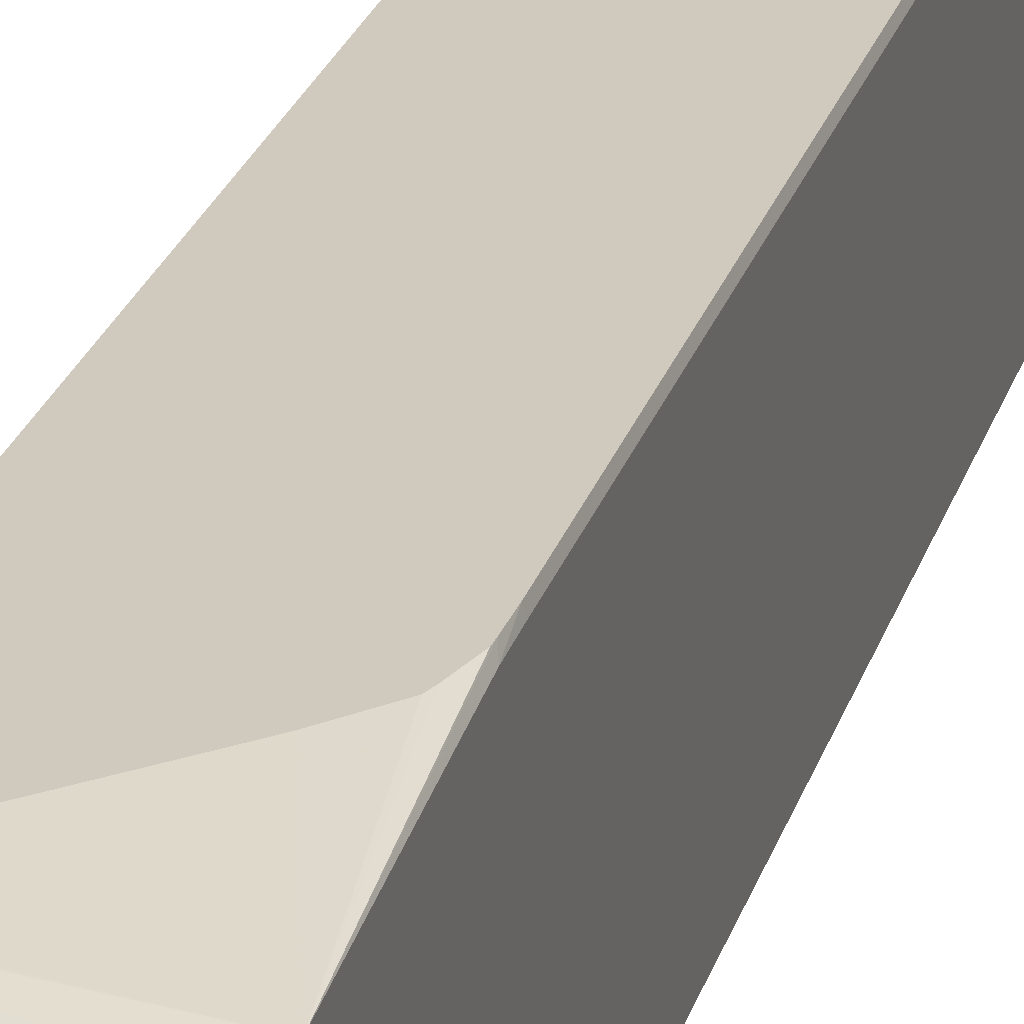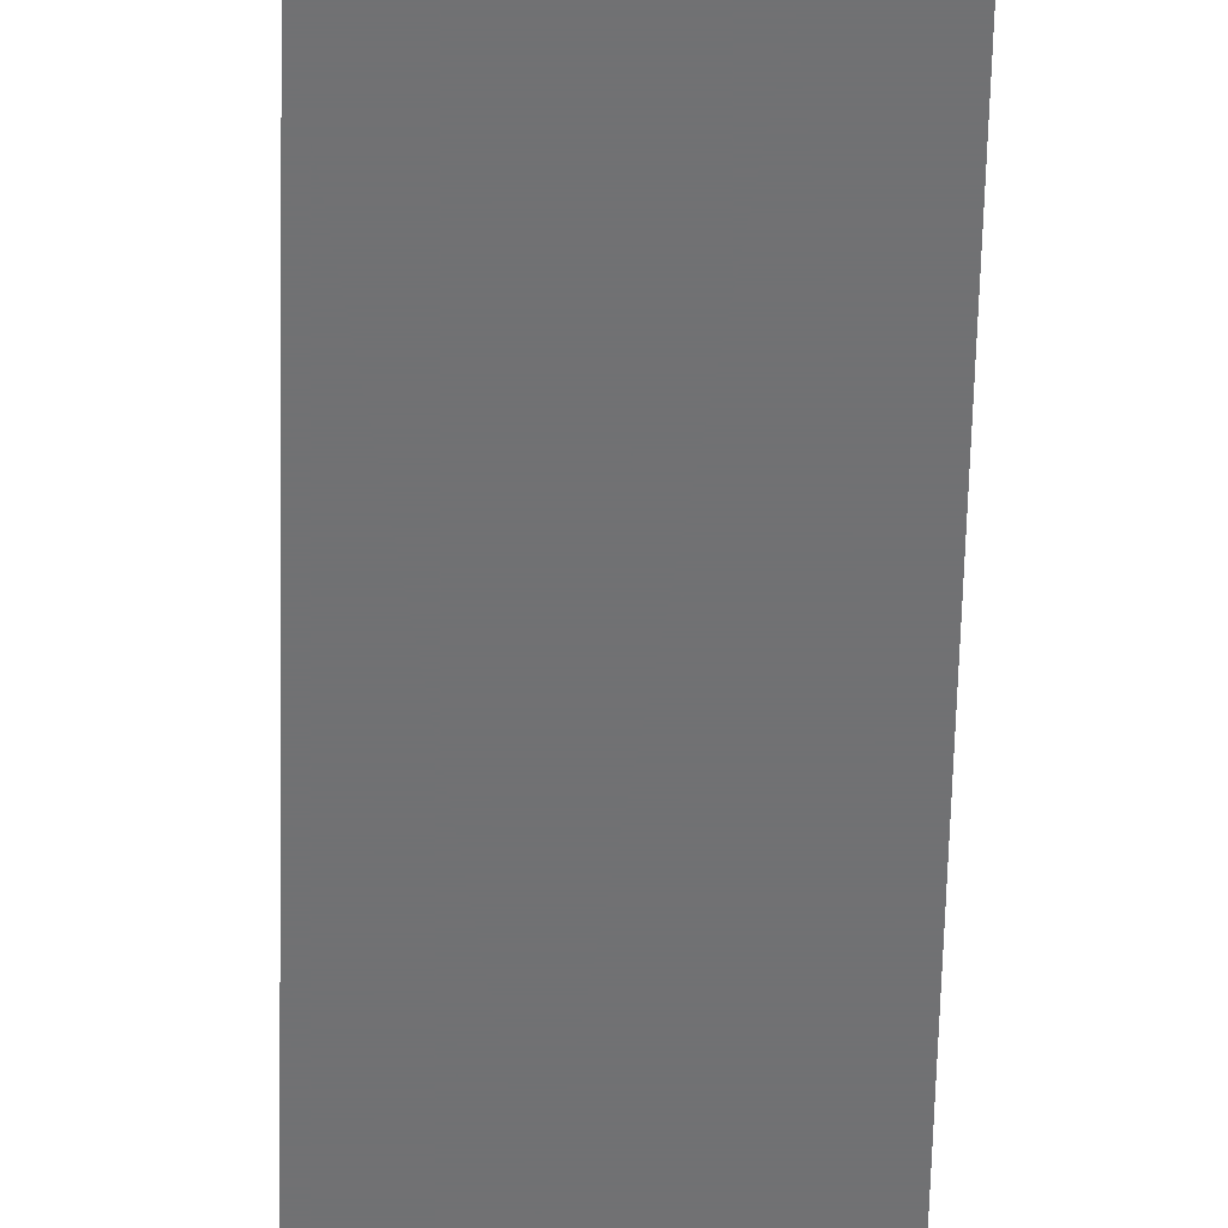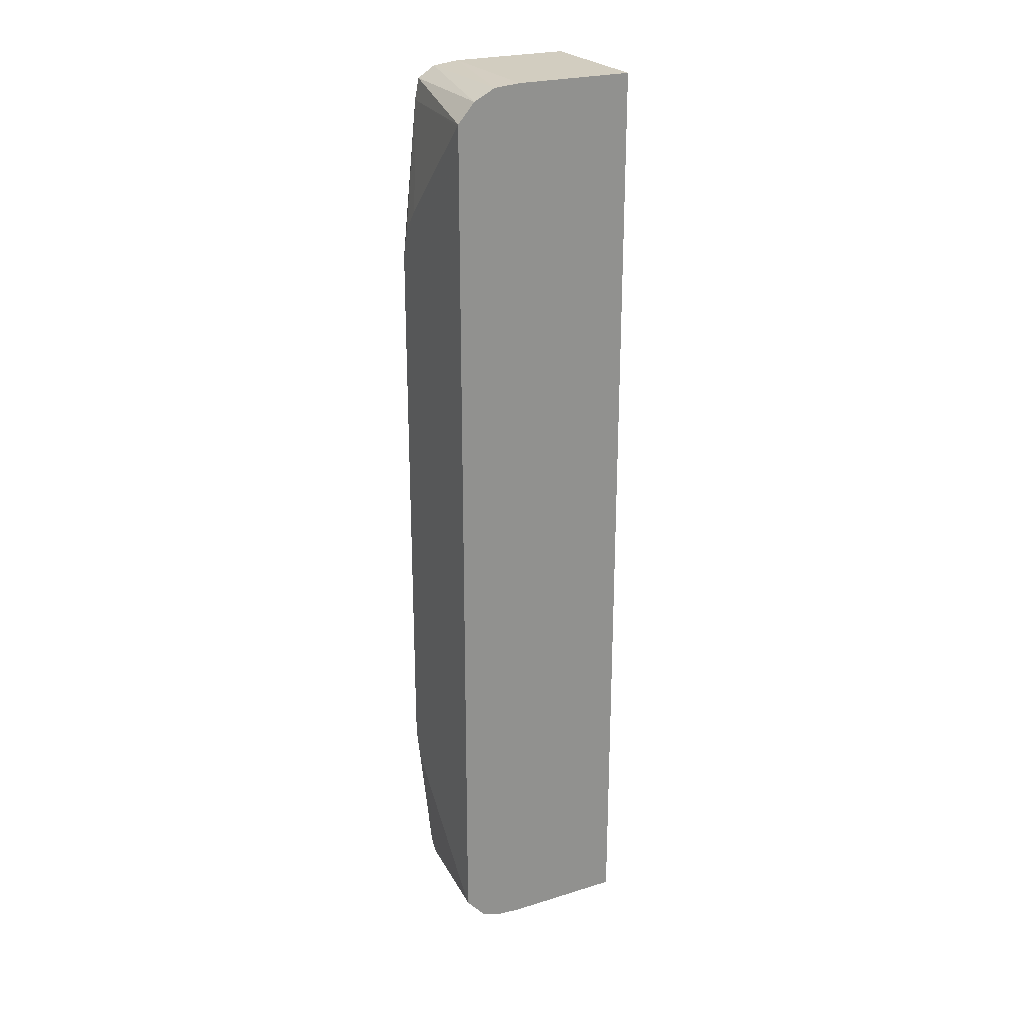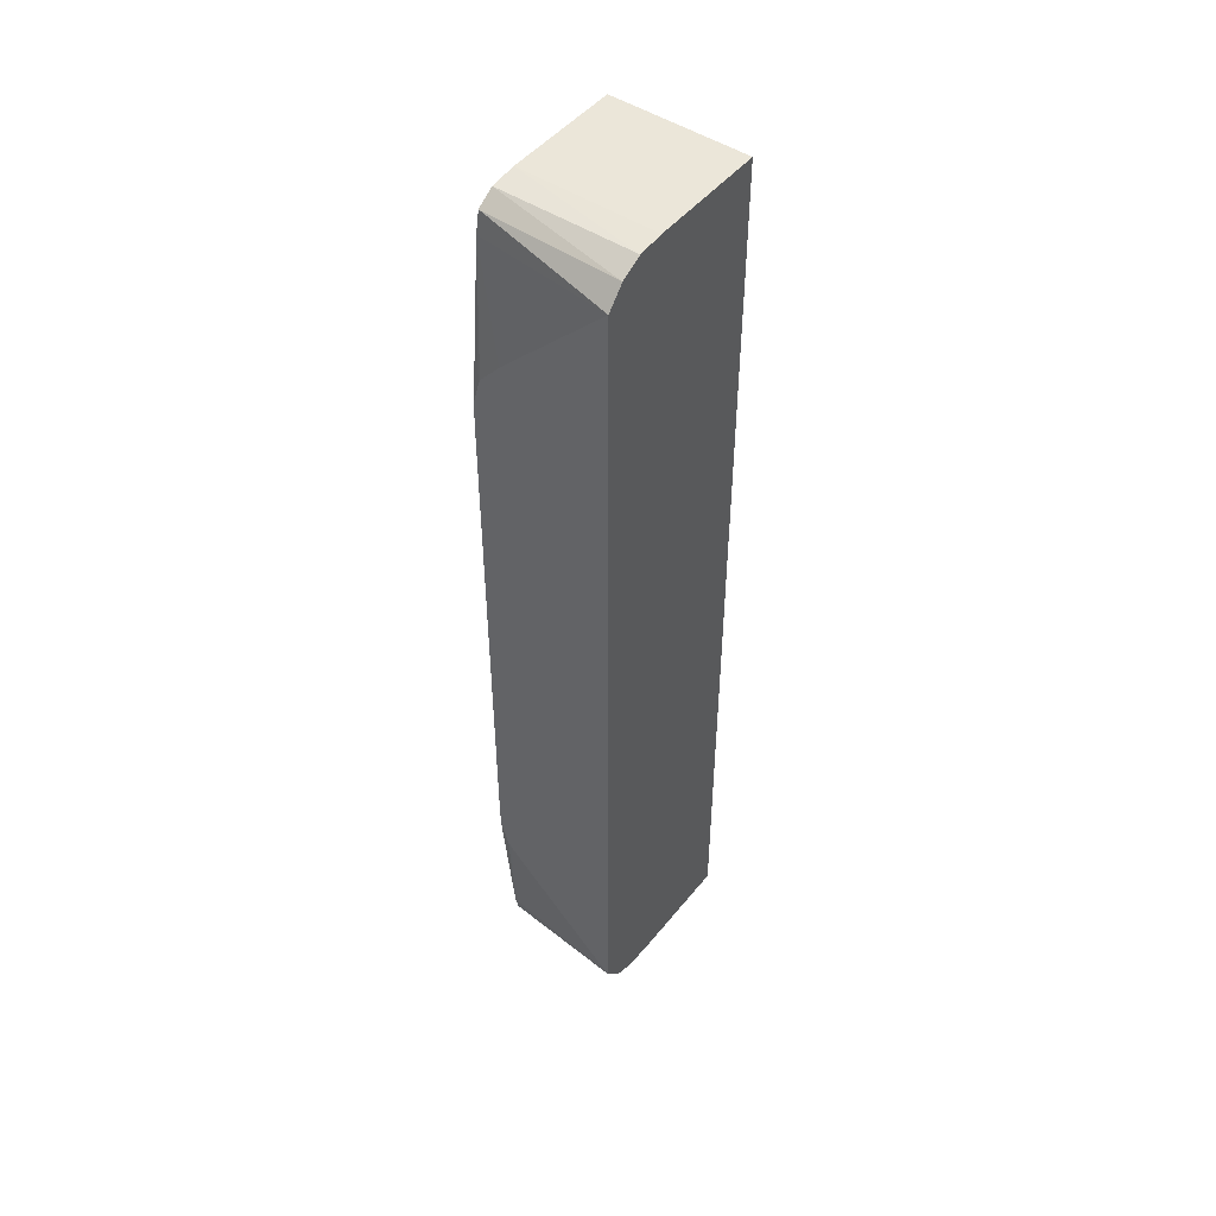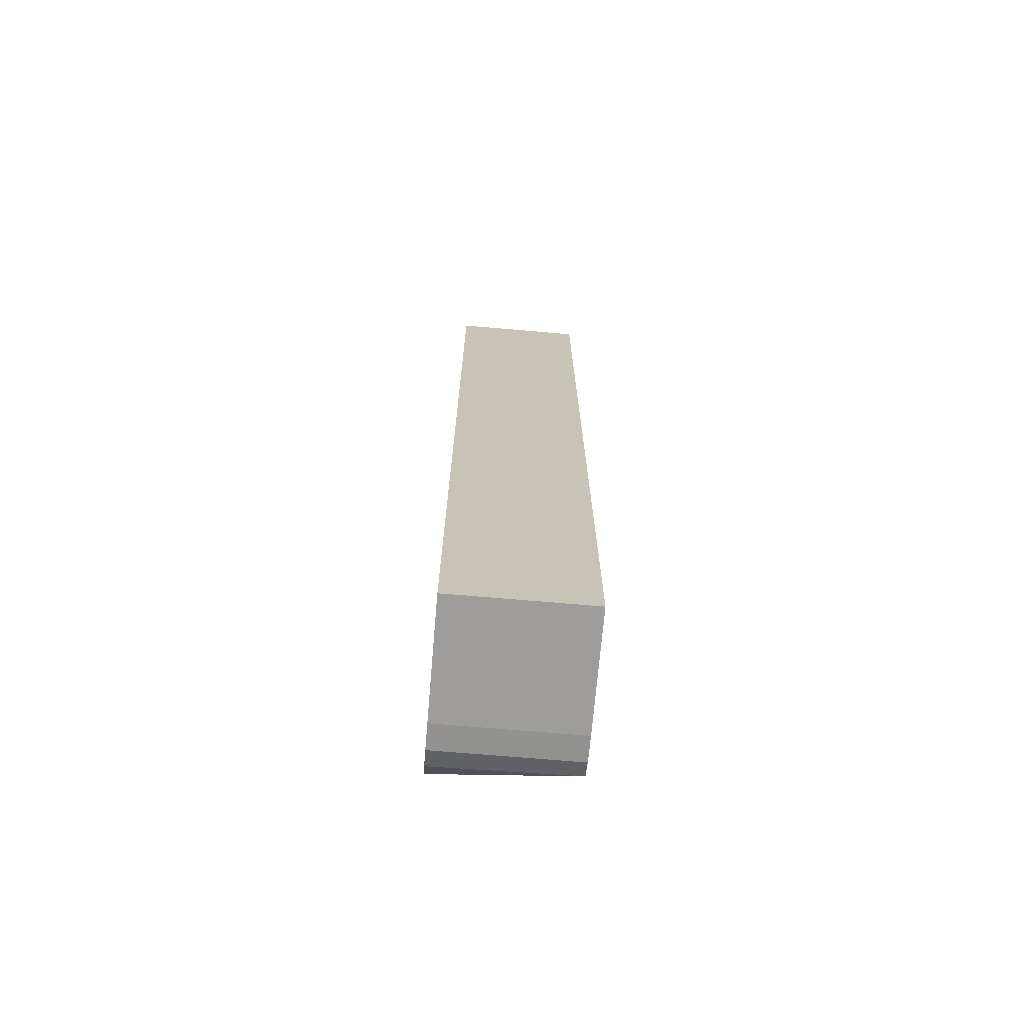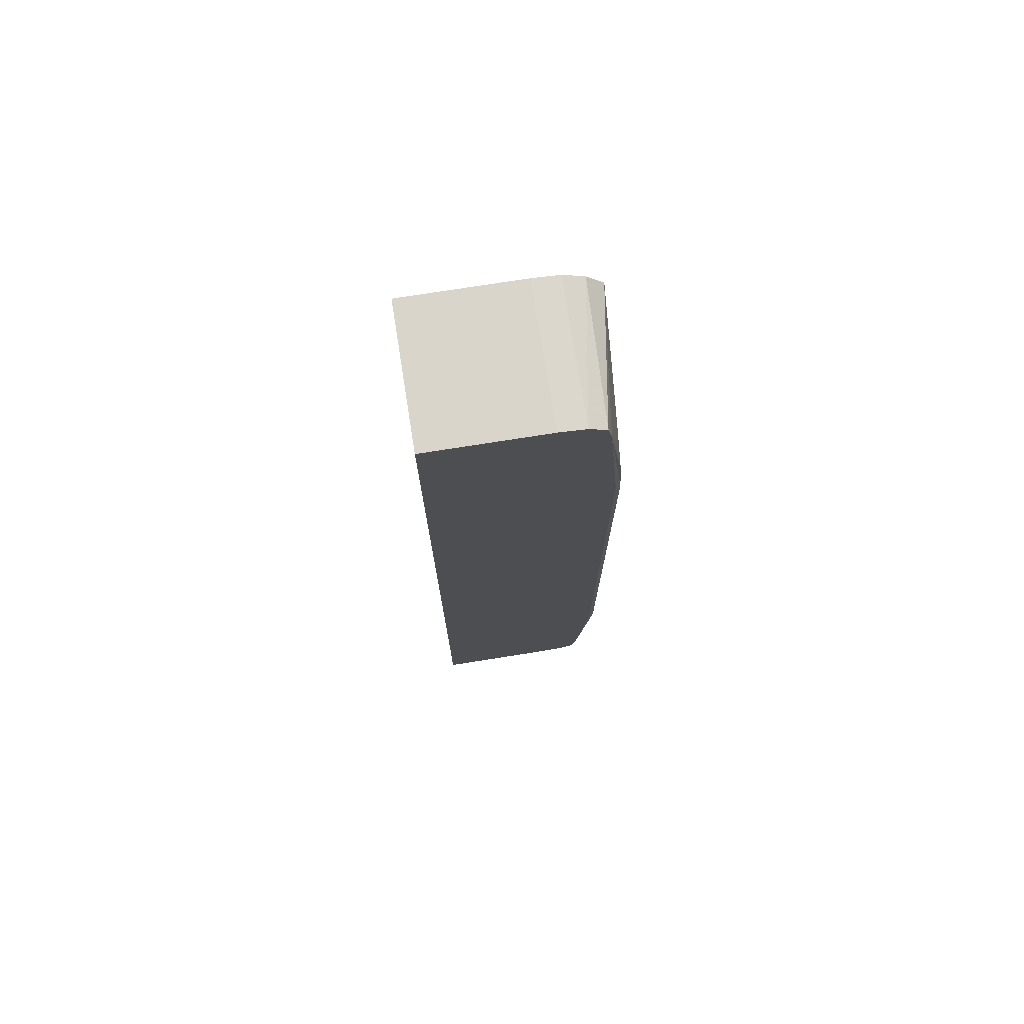
<metadata>
{"format":"obj","ext":"obj","renderer":"f3d","projection":"perspective","resolution":1024,"background":"white","views":[{"elev":22.8,"azim":14.2,"up":"+Y"},{"elev":-55.3,"azim":178.7,"up":"+Y"},{"elev":24.4,"azim":-116.8,"up":"+Z"},{"elev":48.0,"azim":-143.1,"up":"+Z"},{"elev":-70.7,"azim":-4.9,"up":"+Z"},{"elev":74.6,"azim":81.0,"up":"+Z"}]}
</metadata>
<code>
v -0.01791 0.01073 -0.009693
v -0.01791 0.0126 -0.009693
v -0.01511 0.01073 -0.009693
v -0.01791 0.01073 0.009693
v -0.01791 0.01313 -0.009691
v -0.01741 0.01313 -0.009693
v -0.01511 0.01313 -0.009693
v -0.01511 0.01073 0.009693
v -0.01791 0.01313 0.009693
v -0.01791 0.01366 -0.009651
v -0.01511 0.01366 -0.009649
v -0.01511 0.01313 0.009693
v -0.01791 0.01366 0.009647
v -0.01791 0.01403 -0.009513
v -0.01791 0.01405 -0.009503
v -0.01511 0.01401 -0.009499
v -0.01511 0.01366 0.00963
v -0.01791 0.0141 0.009422
v -0.01791 0.01444 -0.009048
v -0.01511 0.01407 -0.009251
v -0.01511 0.01378 0.009556
v -0.01511 0.01401 0.009406
v -0.01791 0.01444 0.009021
v -0.01749 0.01444 -0.008661
v -0.01511 0.01409 -0.009127
v -0.01511 0.01409 0.008976
v -0.0179 0.01444 0.009015
v -0.01582 0.01444 -0.006991
v -0.01538 0.01444 -0.006535
v -0.01531 0.01444 -0.006454
v -0.01515 0.01444 -0.005932
v -0.01511 0.01434 -0.005953
v -0.01737 0.01444 0.008486
v -0.01786 0.01444 0.008974
v -0.01511 0.01435 0.00578
v -0.01514 0.01444 0.005655
v -0.01514 0.01444 0.00578
v -0.01526 0.01444 0.006216
v -0.0153 0.01444 0.006349
v -0.01573 0.01444 0.006845
v -0.01577 0.01444 0.006888
v -0.01513 0.01444 -0.005401
v -0.01511 0.01434 -0.005932
v -0.01511 0.01435 0.005249
v -0.01513 0.01444 0.005249
v -0.01511 0.01435 -0.005404
f 1 2 6
f 1 6 7
f 1 7 3
f 1 3 8
f 1 8 4
f 1 4 9
f 1 9 13
f 1 13 18
f 1 18 23
f 1 23 19
f 1 19 15
f 1 15 14
f 1 14 10
f 1 10 5
f 1 5 2
f 2 5 6
f 3 7 11
f 3 11 16
f 3 16 20
f 3 20 25
f 3 25 32
f 3 32 43
f 3 43 46
f 3 46 44
f 3 44 35
f 3 35 26
f 3 26 22
f 3 22 21
f 3 21 17
f 3 17 12
f 3 12 8
f 4 8 12
f 4 12 9
f 5 10 6
f 6 10 7
f 7 10 11
f 9 12 13
f 10 14 11
f 11 14 15
f 11 15 16
f 12 17 13
f 13 17 18
f 15 19 16
f 16 19 20
f 17 21 18
f 18 22 23
f 18 21 22
f 19 24 25
f 19 25 20
f 19 23 27
f 19 27 34
f 19 34 33
f 19 33 41
f 19 41 40
f 19 40 39
f 19 39 38
f 19 38 37
f 19 37 36
f 19 36 45
f 19 45 42
f 19 42 31
f 19 31 30
f 19 30 29
f 19 29 28
f 19 28 24
f 22 26 23
f 23 26 27
f 24 28 25
f 25 28 29
f 25 29 30
f 25 30 31
f 25 31 32
f 26 33 34
f 26 34 27
f 26 35 36
f 26 36 37
f 26 37 38
f 26 38 39
f 26 39 40
f 26 40 41
f 26 41 33
f 31 42 43
f 31 43 32
f 35 44 45
f 35 45 36
f 42 46 43
f 42 45 44
f 42 44 46

</code>
